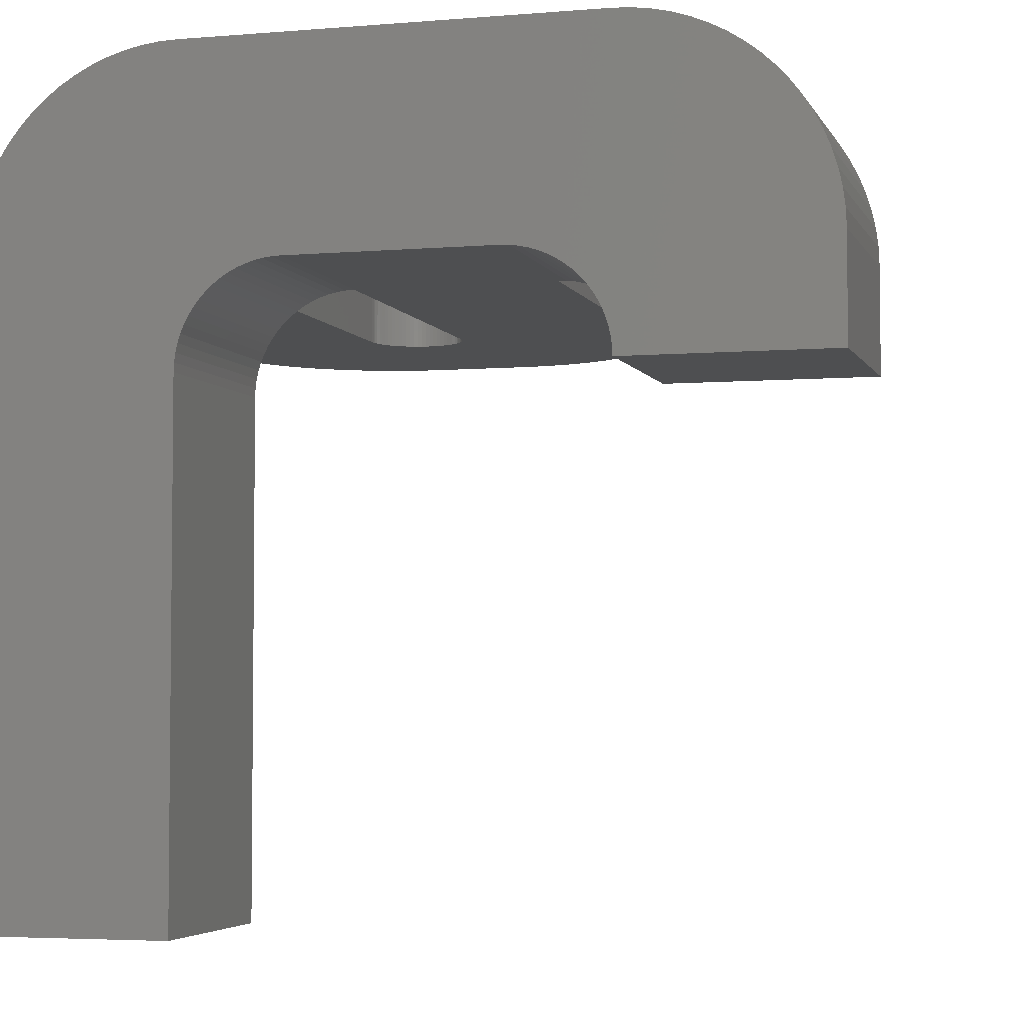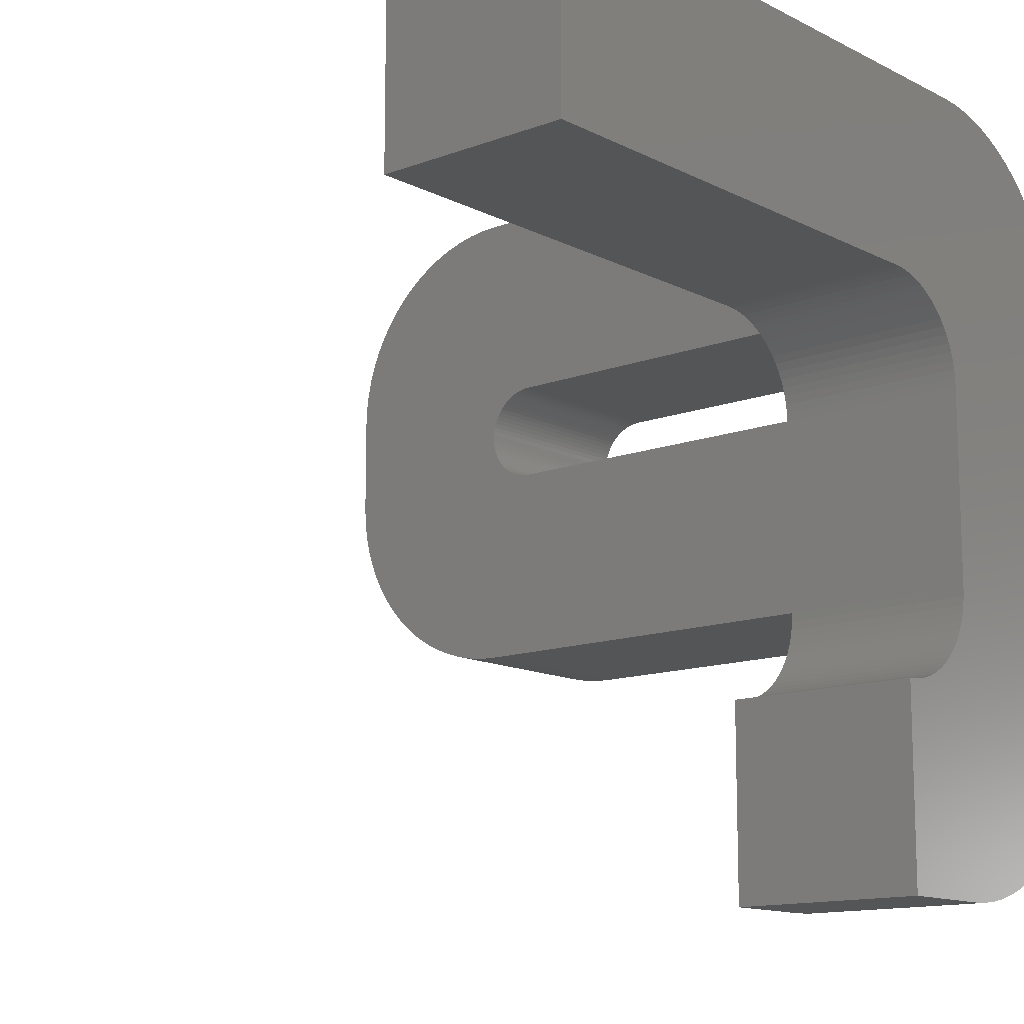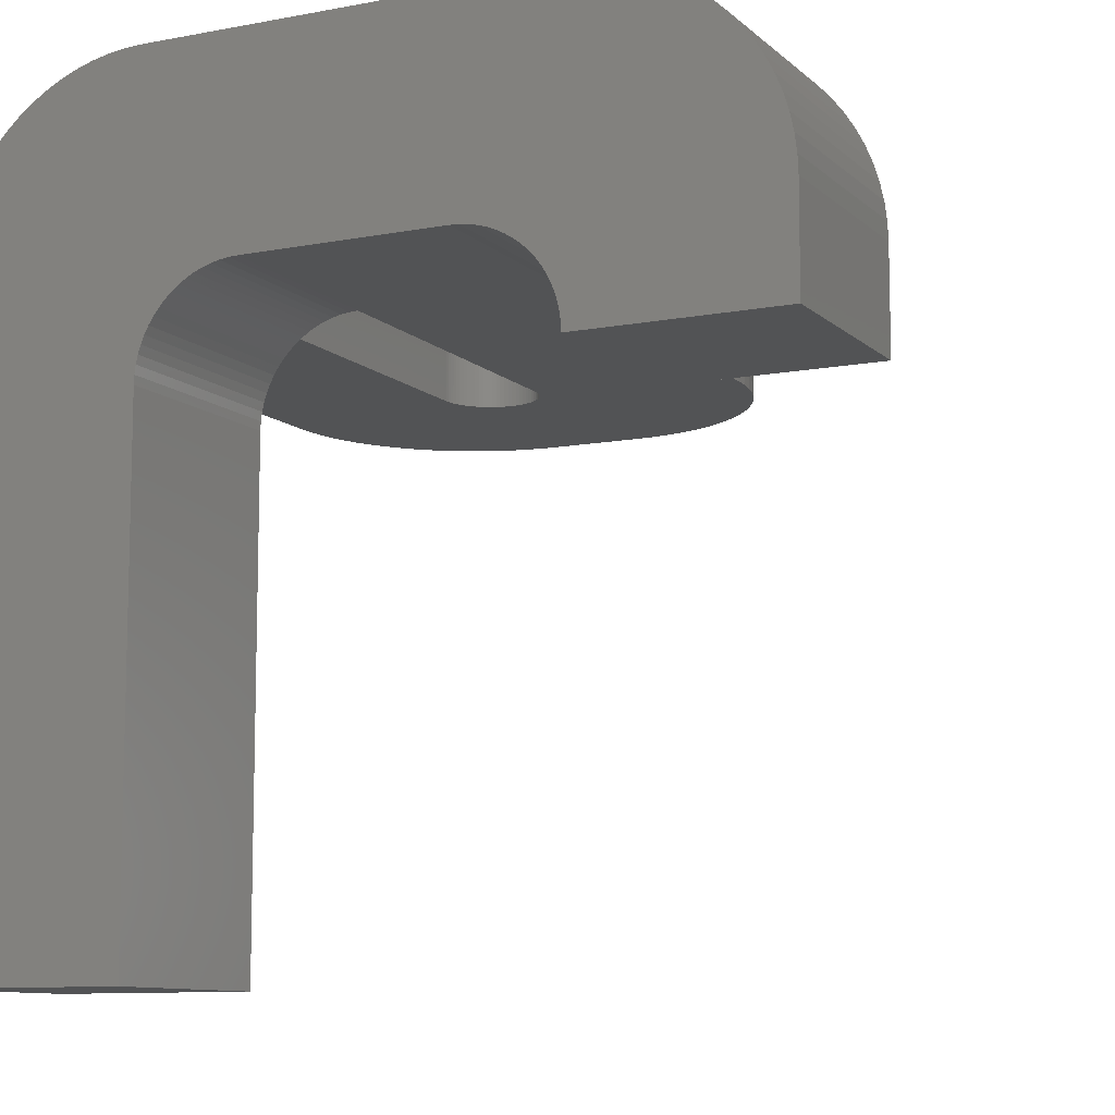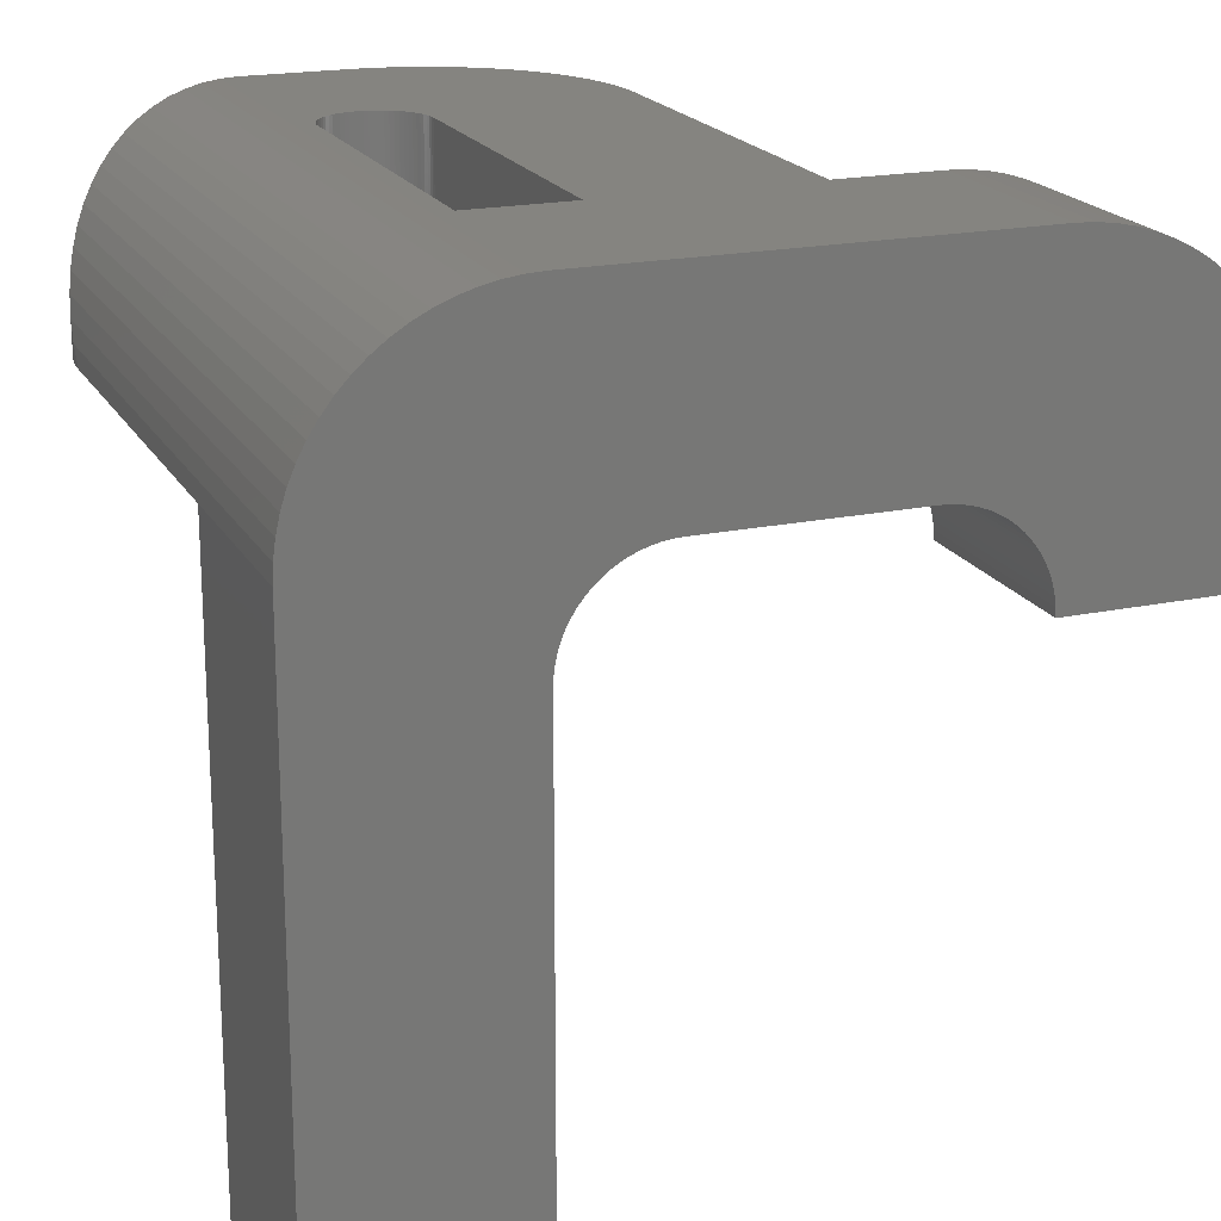
<metadata>
{"format":"stl","ext":"stl","renderer":"f3d","projection":"perspective","resolution":1024,"background":"white","views":[{"elev":-4.2,"azim":105.6,"up":"+Y"},{"elev":-13.0,"azim":40.9,"up":"+Z"},{"elev":-9.9,"azim":116.2,"up":"+Y"},{"elev":19.5,"azim":68.6,"up":"+Y"}]}
</metadata>
<code>
# stl→obj: 293 verts, 588 faces
v 3 2.5 0
v 4 3 0
v 4 2.5 0
v 3 3 0
v 4 3 4
v 3 3 4
v 4 0 4
v 1 3 4
v 3 0 4
v 1.228 3 2.999
v 1.25 3 3
v 0.003815 3 3.087
v 1.207 3 2.996
v 1.185 3 2.991
v 1.165 3 2.985
v 1.144 3 2.977
v 1.125 3 2.966
v 1.107 3 2.955
v 1.089 3 2.942
v 1.073 3 2.927
v 1.058 3 2.911
v 1.045 3 2.893
v 1.034 3 2.875
v 1.023 3 2.856
v 1.015 3 2.835
v 0 3 3
v 1.009 3 2.815
v 1.004 3 2.793
v 1.001 3 2.772
v 1 3 2.75
v 0 3 2.5
v 1.001 3 2.728
v 1.004 3 2.707
v 1.009 3 2.685
v 1.015 3 2.664
v 0.003815 3 2.413
v 1.023 3 2.644
v 0.0152 3 2.326
v 0.03409 3 2.241
v 1.034 3 2.625
v 0.06032 3 2.158
v 1.045 3 2.607
v 0.0937 3 2.077
v 3 3 1.5
v 3 3 2.5
v 1.25 3 2.5
v 0.134 3 2
v 1.058 3 2.589
v 0.1809 3 1.926
v 0.234 3 1.857
v 1.073 3 2.573
v 0.2929 3 1.793
v 0.3572 3 1.734
v 1.089 3 2.558
v 0.4264 3 1.681
v 0.5 3 1.634
v 1.107 3 2.545
v 0.5774 3 1.594
v 1.125 3 2.533
v 0.658 3 1.56
v 0.7412 3 1.534
v 1.144 3 2.523
v 0.8264 3 1.515
v 0.9129 3 1.504
v 1.165 3 2.515
v 1 3 1.5
v 1.185 3 2.509
v 1.207 3 2.504
v 1.228 3 2.501
v 4 3 2.5
v 4 3 1.5
v 0.9129 3 3.996
v 0.8264 3 3.985
v 0.7412 3 3.966
v 0.658 3 3.94
v 0.5774 3 3.906
v 0.5 3 3.866
v 0.4264 3 3.819
v 0.3572 3 3.766
v 0.2929 3 3.707
v 0.234 3 3.643
v 0.1809 3 3.574
v 0.134 3 3.5
v 0.0937 3 3.423
v 0.06032 3 3.342
v 0.03409 3 3.259
v 0.0152 3 3.174
v 3 3 3
v 3 2.933 1.25
v 3 4 1
v 3 3.996 0.9128
v 3 3.985 0.8263
v 3 2.91 1.213
v 3 3.966 0.7412
v 3 3.94 0.658
v 3 3.906 0.5774
v 3 2.883 1.179
v 3 3.866 0.5
v 3 3.819 0.4264
v 3 3.766 0.3572
v 3 2.854 1.146
v 3 3.707 0.2929
v 3 3.643 0.2339
v 3 3.574 0.1808
v 3 2.821 1.117
v 3 3.5 0.134
v 3 3.423 0.09369
v 3 2.787 1.09
v 3 3.342 0.0603
v 3 3.259 0.03407
v 3 3.174 0.01518
v 3 2.75 1.067
v 3 3.087 0.003799
v 3 4 1.5
v 3 2.998 1.456
v 3 2.992 1.413
v 3 2.983 1.371
v 3 2.97 1.329
v 3 2.953 1.289
v 3 2.711 1.047
v 3 2.671 1.03
v 3 2.629 1.017
v 3 2.587 1.008
v 3 2.544 1.002
v 3 2.5 1
v 3 2.998 2.544
v 3 4 2.5
v 3 2.992 2.587
v 3 2.983 2.629
v 3 4 3
v 3 2.97 2.671
v 3 2.953 2.711
v 3 2.933 2.75
v 3 2.91 2.787
v 3 2.883 2.821
v 3 2.854 2.854
v 3 2.821 2.883
v 3 2.787 2.91
v 3 2.75 2.933
v 3 2.711 2.953
v 3 2.671 2.97
v 3 2.629 2.983
v 3 2.587 2.992
v 3 2.544 2.998
v 3 2.5 3
v 3 0 3
v 4 0 3
v 4 4 3
v 4 2.998 2.544
v 4 3.087 3.996
v 4 2.992 2.587
v 4 2.983 2.629
v 4 2.97 2.671
v 4 2.953 2.711
v 4 2.933 2.75
v 4 2.91 2.787
v 4 2.883 2.821
v 4 2.854 2.854
v 4 2.821 2.883
v 4 2.787 2.91
v 4 2.75 2.933
v 4 2.711 2.953
v 4 2.671 2.97
v 4 2.629 2.983
v 4 2.587 2.992
v 4 2.544 2.998
v 4 2.5 3
v 4 3.996 3.087
v 4 4 1
v 4 3.985 3.174
v 4 3.966 3.259
v 4 2.998 1.456
v 4 3.94 3.342
v 4 2.992 1.413
v 4 3.906 3.423
v 4 2.983 1.371
v 4 3.866 3.5
v 4 2.97 1.329
v 4 3.819 3.574
v 4 2.953 1.289
v 4 3.766 3.643
v 4 2.933 1.25
v 4 3.707 3.707
v 4 3.996 0.9128
v 4 3.643 3.766
v 4 3.985 0.8263
v 4 3.574 3.819
v 4 2.91 1.213
v 4 3.5 3.866
v 4 3.966 0.7412
v 4 3.423 3.906
v 4 3.94 0.658
v 4 3.342 3.94
v 4 3.906 0.5774
v 4 3.259 3.966
v 4 2.883 1.179
v 4 3.174 3.985
v 4 3.866 0.5
v 4 3.819 0.4264
v 4 3.766 0.3572
v 4 2.854 1.146
v 4 3.707 0.2929
v 4 3.643 0.2339
v 4 3.574 0.1808
v 4 2.821 1.117
v 4 3.5 0.134
v 4 3.423 0.09369
v 4 2.787 1.09
v 4 3.342 0.0603
v 4 3.259 0.03407
v 4 3.174 0.01518
v 4 2.75 1.067
v 4 3.087 0.003799
v 4 2.711 1.047
v 4 2.671 1.03
v 4 2.629 1.017
v 4 2.587 1.008
v 4 2.544 1.002
v 4 2.5 1
v 1.25 4 2.5
v 0.9129 4 1.504
v 1 4 1.5
v 0.003815 4 2.413
v 0 4 2.5
v 0.0152 4 2.326
v 0.03409 4 2.241
v 0.06032 4 2.158
v 0.0937 4 2.077
v 0.134 4 2
v 0.1809 4 1.926
v 0.234 4 1.857
v 0.2929 4 1.793
v 0.3572 4 1.734
v 0.4264 4 1.681
v 0.5 4 1.634
v 0.5774 4 1.594
v 0.658 4 1.56
v 0.7412 4 1.534
v 0.8264 4 1.515
v 1.228 4 2.999
v 0 4 3
v 1.25 4 3
v 1.207 4 2.996
v 1.185 4 2.991
v 1.165 4 2.985
v 1.144 4 2.977
v 1.125 4 2.966
v 1.107 4 2.955
v 1.089 4 2.942
v 1.073 4 2.927
v 1.058 4 2.911
v 1.045 4 2.893
v 1.034 4 2.875
v 1.023 4 2.856
v 1.015 4 2.835
v 1.009 4 2.815
v 1.004 4 2.793
v 1.001 4 2.772
v 1 4 2.75
v 1.001 4 2.728
v 1.004 4 2.707
v 1.009 4 2.685
v 1.015 4 2.664
v 1.023 4 2.644
v 1.034 4 2.625
v 1.045 4 2.607
v 1.058 4 2.589
v 1.073 4 2.573
v 1.089 4 2.558
v 1.107 4 2.545
v 1.125 4 2.533
v 1.144 4 2.523
v 1.165 4 2.515
v 1.185 4 2.509
v 1.207 4 2.504
v 1.228 4 2.501
v 0.0152 3.985 3.174
v 0.003815 3.996 3.087
v 0.03409 3.966 3.259
v 0.06032 3.94 3.342
v 0.0937 3.906 3.423
v 0.134 3.866 3.5
v 0.1809 3.819 3.574
v 0.234 3.766 3.643
v 0.2929 3.707 3.707
v 0.3572 3.643 3.766
v 0.4264 3.574 3.819
v 0.5 3.5 3.866
v 0.5774 3.423 3.906
v 0.658 3.342 3.94
v 0.7412 3.259 3.966
v 0.8264 3.174 3.985
v 0.9129 3.087 3.996
f 1 2 3
f 2 1 4
f 5 6 7
f 8 6 5
f 6 8 8
f 7 6 9
f 8 10 11
f 12 13 10
f 12 14 13
f 12 15 14
f 12 16 15
f 12 17 16
f 12 18 17
f 12 19 18
f 12 20 19
f 12 21 20
f 12 22 21
f 12 23 22
f 12 24 23
f 12 25 24
f 26 27 25
f 26 28 27
f 26 29 28
f 26 30 29
f 31 30 26
f 30 31 32
f 32 31 33
f 33 31 34
f 34 31 35
f 36 35 31
f 35 36 37
f 38 37 36
f 39 37 38
f 37 39 40
f 41 40 39
f 40 41 42
f 43 42 41
f 44 45 46
f 47 42 43
f 42 47 48
f 49 48 47
f 50 48 49
f 48 50 51
f 52 51 50
f 53 51 52
f 51 53 54
f 55 54 53
f 56 54 55
f 54 56 57
f 58 57 56
f 57 58 59
f 60 59 58
f 61 59 60
f 59 61 62
f 63 62 61
f 64 62 63
f 62 64 65
f 66 65 64
f 65 66 67
f 67 66 68
f 68 66 69
f 69 66 46
f 44 46 66
f 45 44 70
f 70 44 71
f 10 8 72
f 10 72 73
f 10 73 74
f 10 74 75
f 10 75 76
f 10 76 77
f 10 77 78
f 10 78 79
f 10 79 80
f 10 80 81
f 10 81 82
f 10 82 83
f 10 83 84
f 10 84 85
f 10 85 86
f 10 86 87
f 10 87 12
f 25 12 26
f 8 11 6
f 6 11 88
f 89 90 91
f 89 91 92
f 93 92 94
f 93 94 95
f 93 95 96
f 97 96 98
f 97 98 99
f 97 99 100
f 101 100 102
f 101 102 103
f 101 103 104
f 105 104 106
f 105 106 107
f 108 107 109
f 108 109 110
f 108 110 111
f 112 111 113
f 112 113 4
f 92 93 89
f 114 115 44
f 114 116 115
f 114 117 116
f 90 117 114
f 90 118 117
f 90 119 118
f 90 89 119
f 96 97 93
f 100 101 97
f 104 105 101
f 107 108 105
f 111 112 108
f 4 120 112
f 4 121 120
f 4 122 121
f 1 122 4
f 122 1 123
f 123 1 124
f 124 1 125
f 126 127 45
f 128 127 126
f 129 127 128
f 127 129 130
f 130 129 88
f 131 88 129
f 132 88 131
f 133 88 132
f 134 88 133
f 135 88 134
f 136 88 135
f 137 88 136
f 138 88 137
f 139 88 138
f 140 88 139
f 141 88 140
f 142 88 141
f 88 142 6
f 143 6 142
f 144 6 143
f 145 6 144
f 9 145 146
f 145 9 6
f 146 7 9
f 7 146 147
f 148 149 70
f 150 151 149
f 150 152 151
f 150 153 152
f 150 154 153
f 150 155 154
f 150 156 155
f 150 157 156
f 150 158 157
f 150 159 158
f 150 160 159
f 150 161 160
f 5 162 161
f 5 163 162
f 5 164 163
f 5 165 164
f 5 166 165
f 5 167 166
f 7 167 5
f 167 7 147
f 149 148 168
f 148 70 169
f 149 168 170
f 71 169 70
f 149 170 171
f 172 169 71
f 149 171 173
f 174 169 172
f 149 173 175
f 176 169 174
f 149 175 177
f 178 169 176
f 149 177 179
f 180 169 178
f 149 179 181
f 182 169 180
f 149 181 183
f 169 182 184
f 149 183 185
f 184 182 186
f 149 185 187
f 188 186 182
f 149 187 189
f 186 188 190
f 149 189 191
f 190 188 192
f 149 191 193
f 192 188 194
f 149 193 195
f 196 194 188
f 149 195 197
f 194 196 198
f 149 197 150
f 198 196 199
f 161 150 5
f 199 196 200
f 201 200 196
f 200 201 202
f 202 201 203
f 203 201 204
f 205 204 201
f 204 205 206
f 206 205 207
f 208 207 205
f 207 208 209
f 209 208 210
f 210 208 211
f 212 211 208
f 211 212 213
f 213 212 2
f 214 2 212
f 215 2 214
f 216 2 215
f 3 216 217
f 3 217 218
f 3 218 219
f 216 3 2
f 148 127 130
f 114 220 127
f 221 220 222
f 220 223 224
f 220 225 223
f 220 226 225
f 220 227 226
f 220 228 227
f 220 229 228
f 220 230 229
f 220 231 230
f 220 232 231
f 220 233 232
f 220 234 233
f 220 235 234
f 220 236 235
f 220 237 236
f 220 238 237
f 220 239 238
f 220 114 222
f 148 114 127
f 169 114 148
f 114 169 90
f 240 241 242
f 243 241 240
f 244 241 243
f 245 241 244
f 246 241 245
f 247 241 246
f 248 241 247
f 249 241 248
f 250 241 249
f 251 241 250
f 252 241 251
f 253 241 252
f 254 241 253
f 255 241 254
f 256 241 255
f 257 241 256
f 258 241 257
f 259 241 258
f 224 259 260
f 224 260 261
f 224 261 262
f 224 262 263
f 224 263 264
f 224 264 265
f 224 265 266
f 224 266 267
f 224 267 268
f 224 268 269
f 224 269 270
f 224 270 271
f 224 271 272
f 259 224 241
f 273 224 272
f 274 224 273
f 275 224 274
f 276 224 275
f 224 276 220
f 220 221 239
f 31 241 224
f 241 31 26
f 168 277 170
f 277 168 278
f 170 279 171
f 279 170 277
f 171 280 173
f 280 171 279
f 173 281 175
f 281 173 280
f 175 282 177
f 282 175 281
f 177 283 179
f 283 177 282
f 179 284 181
f 284 179 283
f 181 285 183
f 285 181 284
f 183 286 185
f 286 183 285
f 185 287 187
f 287 185 286
f 187 288 189
f 288 187 287
f 189 289 191
f 289 189 288
f 191 290 193
f 290 191 289
f 193 291 195
f 291 193 290
f 195 292 197
f 292 195 291
f 197 293 150
f 293 197 292
f 150 8 5
f 8 150 293
f 146 167 147
f 167 146 145
f 145 166 167
f 166 145 144
f 144 165 166
f 165 144 143
f 143 164 165
f 164 143 142
f 142 163 164
f 163 142 141
f 141 162 163
f 162 141 140
f 140 161 162
f 161 140 139
f 139 160 161
f 160 139 138
f 138 159 160
f 159 138 137
f 137 158 159
f 158 137 136
f 135 158 136
f 158 135 157
f 134 157 135
f 157 134 156
f 133 156 134
f 156 133 155
f 132 155 133
f 155 132 154
f 131 154 132
f 154 131 153
f 129 153 131
f 153 129 152
f 128 152 129
f 152 128 151
f 126 151 128
f 151 126 149
f 45 149 126
f 149 45 70
f 115 71 44
f 71 115 172
f 116 172 115
f 172 116 174
f 117 174 116
f 174 117 176
f 118 176 117
f 176 118 178
f 119 178 118
f 178 119 180
f 89 180 119
f 180 89 182
f 93 182 89
f 182 93 188
f 97 188 93
f 188 97 196
f 101 196 97
f 196 101 201
f 101 205 201
f 205 101 105
f 105 208 205
f 208 105 108
f 108 212 208
f 212 108 112
f 112 214 212
f 214 112 120
f 120 215 214
f 215 120 121
f 121 216 215
f 216 121 122
f 122 217 216
f 217 122 123
f 123 218 217
f 218 123 124
f 124 219 218
f 219 124 125
f 1 219 125
f 219 1 3
f 4 213 2
f 213 4 113
f 113 211 213
f 211 113 111
f 111 210 211
f 210 111 110
f 110 209 210
f 209 110 109
f 109 207 209
f 207 109 107
f 107 206 207
f 206 107 106
f 106 204 206
f 204 106 104
f 104 203 204
f 203 104 103
f 103 202 203
f 202 103 102
f 202 100 200
f 100 202 102
f 200 99 199
f 99 200 100
f 199 98 198
f 98 199 99
f 198 96 194
f 96 198 98
f 194 95 192
f 95 194 96
f 192 94 190
f 94 192 95
f 190 92 186
f 92 190 94
f 186 91 184
f 91 186 92
f 184 90 169
f 90 184 91
f 130 168 148
f 242 168 130
f 168 242 278
f 278 242 241
f 66 114 44
f 114 66 222
f 64 222 66
f 222 64 221
f 63 221 64
f 221 63 239
f 61 239 63
f 239 61 238
f 60 238 61
f 238 60 237
f 58 237 60
f 237 58 236
f 56 236 58
f 236 56 235
f 55 235 56
f 235 55 234
f 53 234 55
f 234 53 233
f 52 233 53
f 233 52 232
f 52 231 232
f 231 52 50
f 50 230 231
f 230 50 49
f 49 229 230
f 229 49 47
f 47 228 229
f 228 47 43
f 43 227 228
f 227 43 41
f 41 226 227
f 226 41 39
f 39 225 226
f 225 39 38
f 38 223 225
f 223 38 36
f 36 224 223
f 224 36 31
f 26 278 241
f 278 26 12
f 12 277 278
f 277 12 87
f 87 279 277
f 279 87 86
f 86 280 279
f 280 86 85
f 85 281 280
f 281 85 84
f 84 282 281
f 282 84 83
f 83 283 282
f 283 83 82
f 82 284 283
f 284 82 81
f 81 285 284
f 285 81 80
f 80 286 285
f 286 80 79
f 79 287 286
f 287 79 78
f 78 288 287
f 288 78 77
f 77 289 288
f 289 77 76
f 76 290 289
f 290 76 75
f 75 291 290
f 291 75 74
f 74 292 291
f 292 74 73
f 73 293 292
f 293 73 72
f 72 8 293
f 8 72 8
f 11 130 88
f 130 11 242
f 10 242 11
f 242 10 240
f 13 240 10
f 240 13 243
f 14 243 13
f 243 14 244
f 15 244 14
f 244 15 245
f 16 245 15
f 245 16 246
f 17 246 16
f 246 17 247
f 18 247 17
f 247 18 248
f 19 248 18
f 248 19 249
f 20 249 19
f 249 20 250
f 20 251 250
f 251 20 21
f 21 252 251
f 252 21 22
f 22 253 252
f 253 22 23
f 23 254 253
f 254 23 24
f 24 255 254
f 255 24 25
f 25 256 255
f 256 25 27
f 27 257 256
f 257 27 28
f 28 258 257
f 258 28 29
f 29 259 258
f 259 29 30
f 30 260 259
f 260 30 32
f 32 261 260
f 261 32 33
f 33 262 261
f 262 33 34
f 34 263 262
f 263 34 35
f 35 264 263
f 264 35 37
f 37 265 264
f 265 37 40
f 40 266 265
f 266 40 42
f 42 267 266
f 267 42 48
f 48 268 267
f 268 48 51
f 268 54 269
f 54 268 51
f 269 57 270
f 57 269 54
f 270 59 271
f 59 270 57
f 271 62 272
f 62 271 59
f 272 65 273
f 65 272 62
f 273 67 274
f 67 273 65
f 274 68 275
f 68 274 67
f 275 69 276
f 69 275 68
f 276 46 220
f 46 276 69
f 220 45 127
f 45 220 46

</code>
